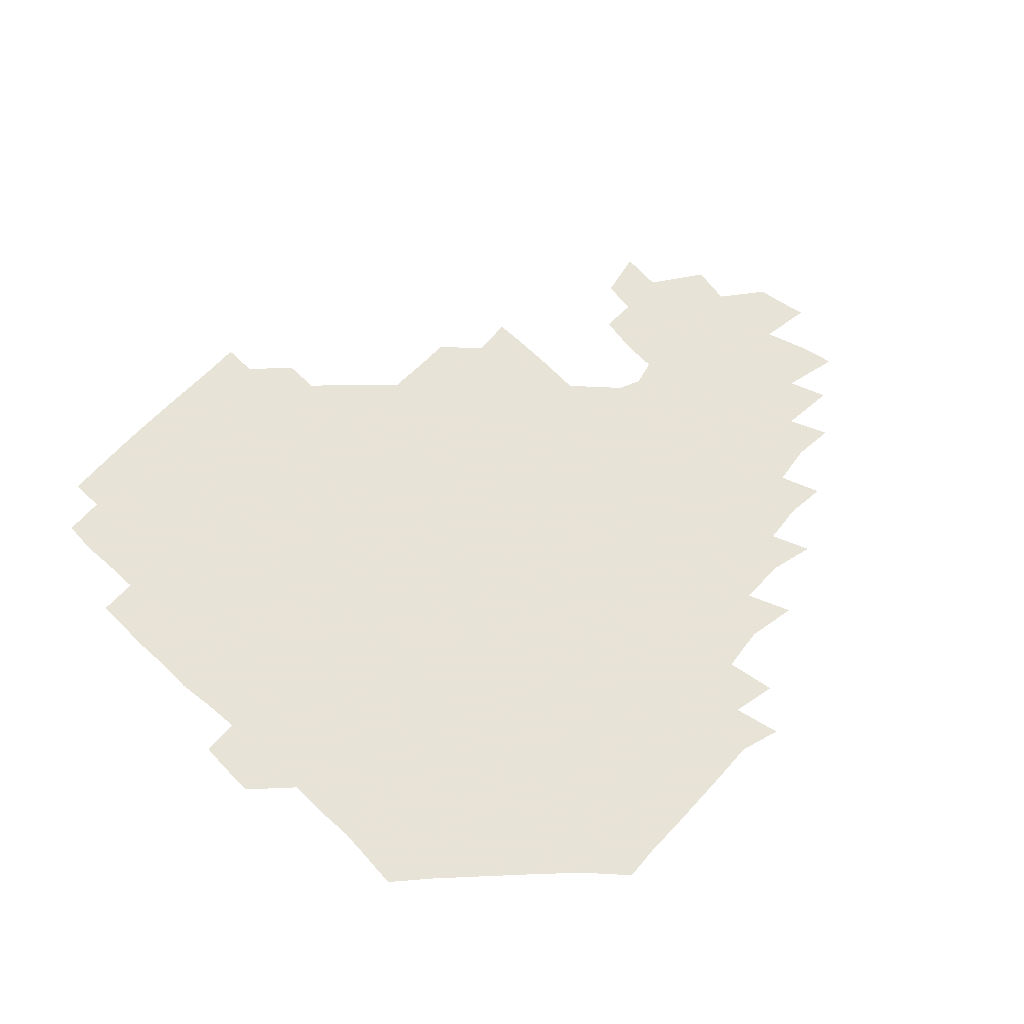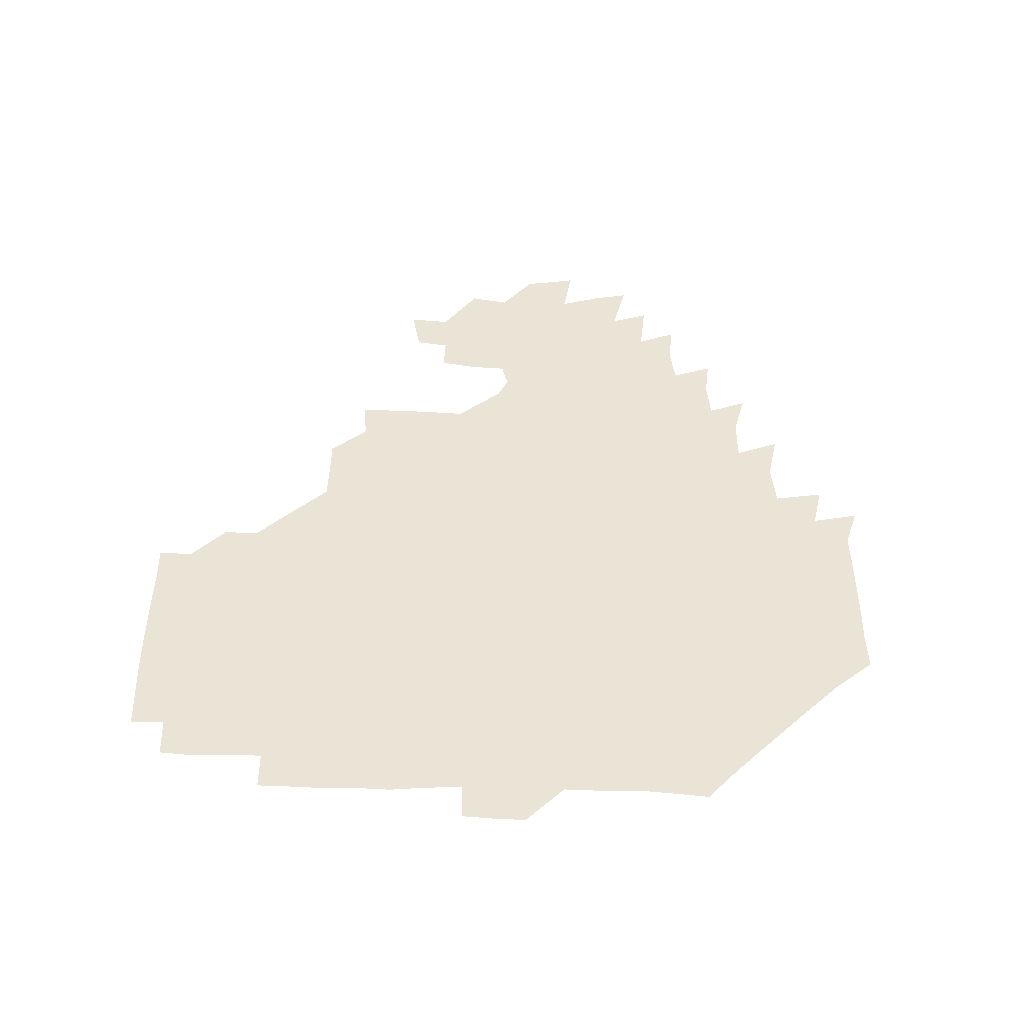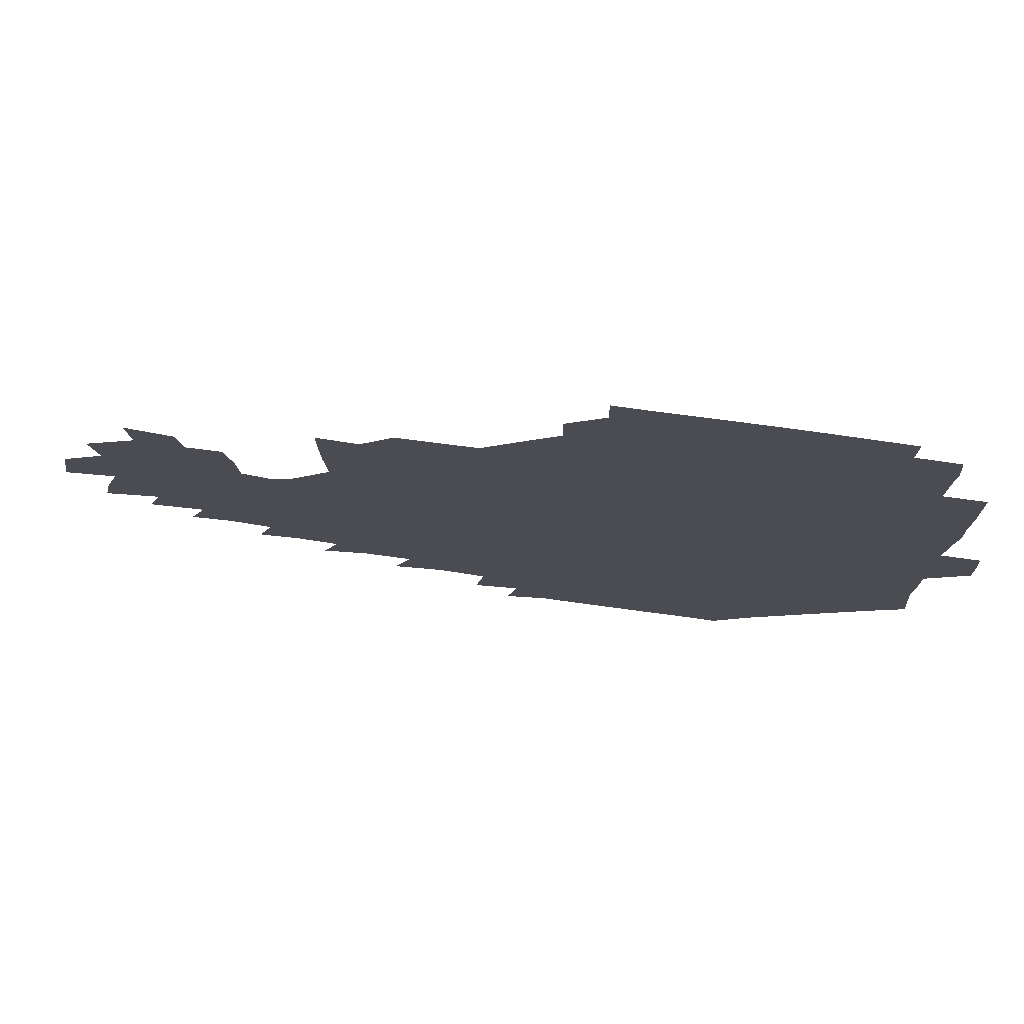
<metadata>
{"format":"obj","ext":"obj","renderer":"f3d","projection":"perspective","resolution":1024,"background":"white","views":[{"elev":62.6,"azim":-46.2,"up":"+Z"},{"elev":43.9,"azim":-88.4,"up":"+Z"},{"elev":76.3,"azim":-172.7,"up":"+Y"}]}
</metadata>
<code>
v 192.6 257 0
v 192.9 270.8 0
v 193.8 284 0
v 207 179 0
v 208.3 192.9 0
v 209.5 208.4 0
v 209 224.6 0
v 209.3 240.9 0
v 209.3 256 0
v 209.8 270.5 0
v 209.3 284.6 0
v 208.6 300.1 0
v 207 315.8 0
v 207.6 330.9 0
v 207.2 345.9 0
v 207.6 360 0
v 207.8 372.7 0
v 221.8 165.9 0
v 223.3 180.2 0
v 225.4 195.4 0
v 226.2 210.5 0
v 228.1 226.2 0
v 228.5 241.1 0
v 226.7 256 0
v 226.8 270.8 0
v 226.5 285.6 0
v 226.2 300.6 0
v 226 315.7 0
v 225.2 330.7 0
v 225.4 345.4 0
v 225.6 359.5 0
v 224.1 373.1 0
v 224.1 388.3 0
v 223.5 403.4 0
v 224.7 417.4 0
v 237.4 151 0
v 237.9 165.7 0
v 240 181 0
v 240.8 195.9 0
v 241.5 211 0
v 242.3 226 0
v 244.2 241.3 0
v 242.5 256.1 0
v 241.6 271 0
v 241.4 285.9 0
v 242.6 300.8 0
v 241.5 315.9 0
v 241.2 330.9 0
v 241.8 345.8 0
v 241.8 360.5 0
v 241.1 375.2 0
v 241.2 389.9 0
v 241.2 404.4 0
v 241.8 418.4 0
v 241.7 432.8 0
v 254.1 135 0
v 255.5 151.3 0
v 256.1 166.6 0
v 256.3 181.5 0
v 257 196.5 0
v 257 211.4 0
v 257.2 226.3 0
v 258 241.2 0
v 257.5 256 0
v 256.9 271 0
v 256.8 286 0
v 256.4 301.1 0
v 256.4 316.1 0
v 257 331.2 0
v 257 346.1 0
v 257.2 360.9 0
v 256.7 375.8 0
v 256.6 390.7 0
v 257 405.4 0
v 257.4 419.7 0
v 258.1 433.7 0
v 270.5 119.1 0
v 272.4 137.2 0
v 272.4 152.3 0
v 272 167 0
v 272.5 182.1 0
v 272 196.7 0
v 272.4 211.6 0
v 272.4 226.4 0
v 272.5 241.2 0
v 271.8 256.1 0
v 271.4 271.1 0
v 271.1 286.1 0
v 271.3 301.2 0
v 271.2 316.2 0
v 271.7 331.3 0
v 271.5 346.3 0
v 271.1 361.2 0
v 271.7 376.2 0
v 271.4 391.1 0
v 272.5 405.9 0
v 272.2 420.4 0
v 273.6 434.6 0
v 284.8 102.3 0
v 286.9 121.9 0
v 287.4 137.9 0
v 287.2 152.6 0
v 287.7 167.8 0
v 287.4 182.3 0
v 287.4 197 0
v 287.4 211.7 0
v 287.6 226.5 0
v 287 241.2 0
v 286.6 256 0
v 286 271.2 0
v 286.3 286.1 0
v 286 301.2 0
v 286.1 316.3 0
v 286.3 331.3 0
v 286.2 346.4 0
v 286.5 361.5 0
v 286.3 376.4 0
v 286.8 391.5 0
v 286.7 406.2 0
v 287.4 420.9 0
v 287.9 435.1 0
v 300.4 103.4 0
v 302 123.2 0
v 302.1 138.5 0
v 302 152.9 0
v 302.1 167.9 0
v 302.2 182.6 0
v 301.7 196.9 0
v 302.5 212 0
v 302.9 226.5 0
v 302 241.1 0
v 301.3 256 0
v 301 271.1 0
v 301.1 286.1 0
v 300.8 301.3 0
v 301.1 316.4 0
v 300.9 331.4 0
v 301.1 346.5 0
v 301.2 361.5 0
v 301.1 376.5 0
v 301.4 391.6 0
v 301.2 406.3 0
v 302 421.1 0
v 302.6 435.4 0
v 316.6 103.5 0
v 316.7 123 0
v 316.5 138.4 0
v 316.5 153.4 0
v 316.7 168.3 0
v 316.7 182.9 0
v 316.8 197.4 0
v 317 212.1 0
v 317.5 226.6 0
v 317 240.9 0
v 316.5 255.8 0
v 315.9 271.1 0
v 315.8 286.3 0
v 315.7 301.4 0
v 315.8 316.4 0
v 315.8 331.5 0
v 315.8 346.5 0
v 315.9 361.5 0
v 315.9 376.5 0
v 316.1 391.7 0
v 316.3 406.5 0
v 316.6 421.1 0
v 317.2 435.5 0
v 333.1 104 0
v 331.6 122.8 0
v 331.1 138.1 0
v 330.9 153.4 0
v 331 168.7 0
v 331 182.9 0
v 331.1 197.5 0
v 331.2 212 0
v 331.6 226.7 0
v 331.5 241 0
v 331.3 255.5 0
v 330.8 271 0
v 330.5 286.7 0
v 330.5 301.5 0
v 330.6 316.4 0
v 330.7 331.5 0
v 330.7 346.6 0
v 330.8 361.5 0
v 330.9 376.6 0
v 330.9 391.7 0
v 331.2 406.5 0
v 331.5 421.2 0
v 331.9 435.6 0
v 349.5 104.5 0
v 346.8 122.7 0
v 345.8 138.5 0
v 345.5 153.2 0
v 345.3 168.6 0
v 345.3 183.1 0
v 345.4 197.7 0
v 345.6 212.4 0
v 345.7 226.8 0
v 345.9 241 0
v 345.8 255.6 0
v 345.6 270.9 0
v 345.2 286.6 0
v 345.4 301.5 0
v 345.5 316.4 0
v 345.8 331.3 0
v 345.7 346.5 0
v 345.8 361.5 0
v 346.1 376.5 0
v 346.2 391.6 0
v 346.1 406.7 0
v 346.7 421.5 0
v 347 436.1 0
v 365.1 105.3 0
v 362.1 122.4 0
v 360.6 138.8 0
v 360 153.6 0
v 359.4 169 0
v 359.8 182.9 0
v 359.8 197.7 0
v 359.8 212.5 0
v 359.9 227.1 0
v 360.1 241.2 0
v 360.2 255.6 0
v 360.3 270.8 0
v 360.3 285.9 0
v 360.3 301.1 0
v 360.5 316.1 0
v 360.7 331.3 0
v 360.9 346.3 0
v 361.1 361.3 0
v 361.5 376.4 0
v 361.7 391.5 0
v 362.1 406.6 0
v 382.2 100 0
v 377.9 120 0
v 375.4 139.2 0
v 374.4 154.2 0
v 373.9 169 0
v 373.6 184 0
v 373.9 198 0
v 373.8 213 0
v 373.9 227.3 0
v 373.9 241.4 0
v 374.4 255.8 0
v 374.8 270.6 0
v 375 285.5 0
v 375.3 300.5 0
v 375.5 315.8 0
v 375.7 331.1 0
v 376.1 346.1 0
v 376.4 361 0
v 377.1 376.1 0
v 396.7 116.1 0
v 393.3 137.2 0
v 389.1 154.8 0
v 388.2 169.5 0
v 388 184 0
v 387.6 198.9 0
v 387.2 213.6 0
v 387.4 227.7 0
v 387.8 241.7 0
v 388.3 255.9 0
v 388.9 270.4 0
v 389.3 285 0
v 389.8 300.2 0
v 390.2 315.4 0
v 390.6 330.7 0
v 391.1 345.6 0
v 392 360.5 0
v 412.6 139.6 0
v 406.7 155.2 0
v 404.5 169.1 0
v 403.7 183.6 0
v 402.3 198.7 0
v 401.7 213.4 0
v 402.6 227.3 0
v 402.4 241.8 0
v 402.4 256.1 0
v 403 270.5 0
v 403.7 285.2 0
v 404.1 299.9 0
v 404.9 315.2 0
v 405.2 330.1 0
v 406 345.1 0
v 407.8 360.3 0
v 433.6 135.8 0
v 426.3 154.5 0
v 420.7 169.3 0
v 420 183.1 0
v 417.7 198.4 0
v 415.5 213.8 0
v 416.3 227.5 0
v 416.7 241.8 0
v 417.4 256.2 0
v 417.7 270.6 0
v 417.9 285 0
v 418.5 299.6 0
v 419.8 314.9 0
v 420.1 329.8 0
v 421.2 344.8 0
v 423.7 360.5 0
v 445.9 155 0
v 440.8 168.6 0
v 437.8 182.4 0
v 434.8 197.7 0
v 430.9 213.8 0
v 430.1 227.9 0
v 430.3 241.9 0
v 431.7 256 0
v 432.1 270.3 0
v 432.2 284.6 0
v 434.1 299 0
v 435.3 314.6 0
v 436.1 330 0
v 437.5 344.7 0
v 465 150.3 0
v 458.6 166.9 0
v 454.1 182.1 0
v 452 196.4 0
v 448 212.7 0
v 445.6 227.6 0
v 445.7 241.6 0
v 446.9 255.6 0
v 447.1 269.7 0
v 449.4 283.4 0
v 452.6 296.7 0
v 453.7 315.4 0
v 454.1 332.1 0
v 454.2 346.4 0
v 476 168.8 0
v 470.2 183.6 0
v 466.3 198 0
v 464.4 212 0
v 461.2 227.4 0
v 460.2 241.1 0
v 462.4 254 0
v 464.8 266.8 0
v 469.2 277.6 0
v 492.8 167.2 0
v 486.6 184.6 0
v 481.5 199.4 0
v 477 214.5 0
v 474.7 228 0
v 473.5 241.2 0
v 473.9 253.1 0
v 475.5 264.2 0
v 478.7 273.4 0
v 503.8 187.2 0
v 498.3 200.7 0
v 494.6 214.6 0
v 491.1 227.9 0
v 489.8 240.8 0
v 488.7 253.1 0
v 488.8 264.4 0
v 489.6 276.2 0
v 490.6 291.9 0
v 493.6 307.6 0
v 521.1 185.7 0
v 514.3 202.3 0
v 512.6 215 0
v 508.4 228.3 0
v 506.6 241.3 0
v 506.2 254.7 0
v 506.4 268.2 0
v 505.9 281.1 0
v 506.5 294.1 0
v 508.2 307.4 0
v 510.5 321.8 0
v 537.3 200.2 0
v 531.6 216.5 0
v 528.7 228.9 0
v 526.2 242.2 0
v 525 255.1 0
v 524.5 268.3 0
v 524.6 281.9 0
v 527.1 295.4 0
v 528.4 308.5 0
v 530.1 326 0
v 554.8 211 0
v 551.9 225.5 0
v 546.2 243.8 0
v 545.1 254.5 0
v 544.9 265.9 0
v 546.4 276.9 0
v 549.7 293.5 0
v 567.6 240.6 0
v 565.5 251.6 0
v 563.7 263.3 0
f 8 9 1
f 1 9 2
f 9 10 2
f 2 10 3
f 10 11 3
f 18 19 4
f 4 19 5
f 19 20 5
f 5 20 6
f 20 21 6
f 6 21 7
f 21 22 7
f 7 22 8
f 22 23 8
f 8 23 9
f 23 24 9
f 9 24 10
f 24 25 10
f 10 25 11
f 25 26 11
f 11 26 12
f 26 27 12
f 12 27 13
f 27 28 13
f 13 28 14
f 28 29 14
f 14 29 15
f 29 30 15
f 15 30 16
f 30 31 16
f 16 31 17
f 31 32 17
f 36 37 18
f 18 37 19
f 37 38 19
f 19 38 20
f 38 39 20
f 20 39 21
f 39 40 21
f 21 40 22
f 40 41 22
f 22 41 23
f 41 42 23
f 23 42 24
f 42 43 24
f 24 43 25
f 43 44 25
f 25 44 26
f 44 45 26
f 26 45 27
f 45 46 27
f 27 46 28
f 46 47 28
f 28 47 29
f 47 48 29
f 29 48 30
f 48 49 30
f 30 49 31
f 49 50 31
f 31 50 32
f 50 51 32
f 32 51 33
f 51 52 33
f 33 52 34
f 52 53 34
f 34 53 35
f 53 54 35
f 56 57 36
f 36 57 37
f 57 58 37
f 37 58 38
f 58 59 38
f 38 59 39
f 59 60 39
f 39 60 40
f 60 61 40
f 40 61 41
f 61 62 41
f 41 62 42
f 62 63 42
f 42 63 43
f 63 64 43
f 43 64 44
f 64 65 44
f 44 65 45
f 65 66 45
f 45 66 46
f 66 67 46
f 46 67 47
f 67 68 47
f 47 68 48
f 68 69 48
f 48 69 49
f 69 70 49
f 49 70 50
f 70 71 50
f 50 71 51
f 71 72 51
f 51 72 52
f 72 73 52
f 52 73 53
f 73 74 53
f 53 74 54
f 74 75 54
f 54 75 55
f 75 76 55
f 77 78 56
f 56 78 57
f 78 79 57
f 57 79 58
f 79 80 58
f 58 80 59
f 80 81 59
f 59 81 60
f 81 82 60
f 60 82 61
f 82 83 61
f 61 83 62
f 83 84 62
f 62 84 63
f 84 85 63
f 63 85 64
f 85 86 64
f 64 86 65
f 86 87 65
f 65 87 66
f 87 88 66
f 66 88 67
f 88 89 67
f 67 89 68
f 89 90 68
f 68 90 69
f 90 91 69
f 69 91 70
f 91 92 70
f 70 92 71
f 92 93 71
f 71 93 72
f 93 94 72
f 72 94 73
f 94 95 73
f 73 95 74
f 95 96 74
f 74 96 75
f 96 97 75
f 75 97 76
f 97 98 76
f 99 100 77
f 77 100 78
f 100 101 78
f 78 101 79
f 101 102 79
f 79 102 80
f 102 103 80
f 80 103 81
f 103 104 81
f 81 104 82
f 104 105 82
f 82 105 83
f 105 106 83
f 83 106 84
f 106 107 84
f 84 107 85
f 107 108 85
f 85 108 86
f 108 109 86
f 86 109 87
f 109 110 87
f 87 110 88
f 110 111 88
f 88 111 89
f 111 112 89
f 89 112 90
f 112 113 90
f 90 113 91
f 113 114 91
f 91 114 92
f 114 115 92
f 92 115 93
f 115 116 93
f 93 116 94
f 116 117 94
f 94 117 95
f 117 118 95
f 95 118 96
f 118 119 96
f 96 119 97
f 119 120 97
f 97 120 98
f 120 121 98
f 99 122 100
f 122 123 100
f 100 123 101
f 123 124 101
f 101 124 102
f 124 125 102
f 102 125 103
f 125 126 103
f 103 126 104
f 126 127 104
f 104 127 105
f 127 128 105
f 105 128 106
f 128 129 106
f 106 129 107
f 129 130 107
f 107 130 108
f 130 131 108
f 108 131 109
f 131 132 109
f 109 132 110
f 132 133 110
f 110 133 111
f 133 134 111
f 111 134 112
f 134 135 112
f 112 135 113
f 135 136 113
f 113 136 114
f 136 137 114
f 114 137 115
f 137 138 115
f 115 138 116
f 138 139 116
f 116 139 117
f 139 140 117
f 117 140 118
f 140 141 118
f 118 141 119
f 141 142 119
f 119 142 120
f 142 143 120
f 120 143 121
f 143 144 121
f 122 145 123
f 145 146 123
f 123 146 124
f 146 147 124
f 124 147 125
f 147 148 125
f 125 148 126
f 148 149 126
f 126 149 127
f 149 150 127
f 127 150 128
f 150 151 128
f 128 151 129
f 151 152 129
f 129 152 130
f 152 153 130
f 130 153 131
f 153 154 131
f 131 154 132
f 154 155 132
f 132 155 133
f 155 156 133
f 133 156 134
f 156 157 134
f 134 157 135
f 157 158 135
f 135 158 136
f 158 159 136
f 136 159 137
f 159 160 137
f 137 160 138
f 160 161 138
f 138 161 139
f 161 162 139
f 139 162 140
f 162 163 140
f 140 163 141
f 163 164 141
f 141 164 142
f 164 165 142
f 142 165 143
f 165 166 143
f 143 166 144
f 166 167 144
f 145 168 146
f 168 169 146
f 146 169 147
f 169 170 147
f 147 170 148
f 170 171 148
f 148 171 149
f 171 172 149
f 149 172 150
f 172 173 150
f 150 173 151
f 173 174 151
f 151 174 152
f 174 175 152
f 152 175 153
f 175 176 153
f 153 176 154
f 176 177 154
f 154 177 155
f 177 178 155
f 155 178 156
f 178 179 156
f 156 179 157
f 179 180 157
f 157 180 158
f 180 181 158
f 158 181 159
f 181 182 159
f 159 182 160
f 182 183 160
f 160 183 161
f 183 184 161
f 161 184 162
f 184 185 162
f 162 185 163
f 185 186 163
f 163 186 164
f 186 187 164
f 164 187 165
f 187 188 165
f 165 188 166
f 188 189 166
f 166 189 167
f 189 190 167
f 168 191 169
f 191 192 169
f 169 192 170
f 192 193 170
f 170 193 171
f 193 194 171
f 171 194 172
f 194 195 172
f 172 195 173
f 195 196 173
f 173 196 174
f 196 197 174
f 174 197 175
f 197 198 175
f 175 198 176
f 198 199 176
f 176 199 177
f 199 200 177
f 177 200 178
f 200 201 178
f 178 201 179
f 201 202 179
f 179 202 180
f 202 203 180
f 180 203 181
f 203 204 181
f 181 204 182
f 204 205 182
f 182 205 183
f 205 206 183
f 183 206 184
f 206 207 184
f 184 207 185
f 207 208 185
f 185 208 186
f 208 209 186
f 186 209 187
f 209 210 187
f 187 210 188
f 210 211 188
f 188 211 189
f 211 212 189
f 189 212 190
f 212 213 190
f 191 214 192
f 214 215 192
f 192 215 193
f 215 216 193
f 193 216 194
f 216 217 194
f 194 217 195
f 217 218 195
f 195 218 196
f 218 219 196
f 196 219 197
f 219 220 197
f 197 220 198
f 220 221 198
f 198 221 199
f 221 222 199
f 199 222 200
f 222 223 200
f 200 223 201
f 223 224 201
f 201 224 202
f 224 225 202
f 202 225 203
f 225 226 203
f 203 226 204
f 226 227 204
f 204 227 205
f 227 228 205
f 205 228 206
f 228 229 206
f 206 229 207
f 229 230 207
f 207 230 208
f 230 231 208
f 208 231 209
f 231 232 209
f 209 232 210
f 232 233 210
f 210 233 211
f 233 234 211
f 211 234 212
f 214 235 215
f 235 236 215
f 215 236 216
f 236 237 216
f 216 237 217
f 237 238 217
f 217 238 218
f 238 239 218
f 218 239 219
f 239 240 219
f 219 240 220
f 240 241 220
f 220 241 221
f 241 242 221
f 221 242 222
f 242 243 222
f 222 243 223
f 243 244 223
f 223 244 224
f 244 245 224
f 224 245 225
f 245 246 225
f 225 246 226
f 246 247 226
f 226 247 227
f 247 248 227
f 227 248 228
f 248 249 228
f 228 249 229
f 249 250 229
f 229 250 230
f 250 251 230
f 230 251 231
f 251 252 231
f 231 252 232
f 252 253 232
f 232 253 233
f 236 254 237
f 254 255 237
f 237 255 238
f 255 256 238
f 238 256 239
f 256 257 239
f 239 257 240
f 257 258 240
f 240 258 241
f 258 259 241
f 241 259 242
f 259 260 242
f 242 260 243
f 260 261 243
f 243 261 244
f 261 262 244
f 244 262 245
f 262 263 245
f 245 263 246
f 263 264 246
f 246 264 247
f 264 265 247
f 247 265 248
f 265 266 248
f 248 266 249
f 266 267 249
f 249 267 250
f 267 268 250
f 250 268 251
f 268 269 251
f 251 269 252
f 269 270 252
f 252 270 253
f 255 271 256
f 271 272 256
f 256 272 257
f 272 273 257
f 257 273 258
f 273 274 258
f 258 274 259
f 274 275 259
f 259 275 260
f 275 276 260
f 260 276 261
f 276 277 261
f 261 277 262
f 277 278 262
f 262 278 263
f 278 279 263
f 263 279 264
f 279 280 264
f 264 280 265
f 280 281 265
f 265 281 266
f 281 282 266
f 266 282 267
f 282 283 267
f 267 283 268
f 283 284 268
f 268 284 269
f 284 285 269
f 269 285 270
f 285 286 270
f 271 287 272
f 287 288 272
f 272 288 273
f 288 289 273
f 273 289 274
f 289 290 274
f 274 290 275
f 290 291 275
f 275 291 276
f 291 292 276
f 276 292 277
f 292 293 277
f 277 293 278
f 293 294 278
f 278 294 279
f 294 295 279
f 279 295 280
f 295 296 280
f 280 296 281
f 296 297 281
f 281 297 282
f 297 298 282
f 282 298 283
f 298 299 283
f 283 299 284
f 299 300 284
f 284 300 285
f 300 301 285
f 285 301 286
f 301 302 286
f 288 303 289
f 303 304 289
f 289 304 290
f 304 305 290
f 290 305 291
f 305 306 291
f 291 306 292
f 306 307 292
f 292 307 293
f 307 308 293
f 293 308 294
f 308 309 294
f 294 309 295
f 309 310 295
f 295 310 296
f 310 311 296
f 296 311 297
f 311 312 297
f 297 312 298
f 312 313 298
f 298 313 299
f 313 314 299
f 299 314 300
f 314 315 300
f 300 315 301
f 315 316 301
f 301 316 302
f 303 317 304
f 317 318 304
f 304 318 305
f 318 319 305
f 305 319 306
f 319 320 306
f 306 320 307
f 320 321 307
f 307 321 308
f 321 322 308
f 308 322 309
f 322 323 309
f 309 323 310
f 323 324 310
f 310 324 311
f 324 325 311
f 311 325 312
f 325 326 312
f 312 326 313
f 326 327 313
f 313 327 314
f 327 328 314
f 314 328 315
f 328 329 315
f 315 329 316
f 329 330 316
f 318 331 319
f 331 332 319
f 319 332 320
f 332 333 320
f 320 333 321
f 333 334 321
f 321 334 322
f 334 335 322
f 322 335 323
f 335 336 323
f 323 336 324
f 336 337 324
f 324 337 325
f 337 338 325
f 325 338 326
f 338 339 326
f 326 339 327
f 331 340 332
f 340 341 332
f 332 341 333
f 341 342 333
f 333 342 334
f 342 343 334
f 334 343 335
f 343 344 335
f 335 344 336
f 344 345 336
f 336 345 337
f 345 346 337
f 337 346 338
f 346 347 338
f 338 347 339
f 347 348 339
f 341 349 342
f 349 350 342
f 342 350 343
f 350 351 343
f 343 351 344
f 351 352 344
f 344 352 345
f 352 353 345
f 345 353 346
f 353 354 346
f 346 354 347
f 354 355 347
f 347 355 348
f 355 356 348
f 349 359 350
f 359 360 350
f 350 360 351
f 360 361 351
f 351 361 352
f 361 362 352
f 352 362 353
f 362 363 353
f 353 363 354
f 363 364 354
f 354 364 355
f 364 365 355
f 355 365 356
f 365 366 356
f 356 366 357
f 366 367 357
f 357 367 358
f 367 368 358
f 360 370 361
f 370 371 361
f 361 371 362
f 371 372 362
f 362 372 363
f 372 373 363
f 363 373 364
f 373 374 364
f 364 374 365
f 374 375 365
f 365 375 366
f 375 376 366
f 366 376 367
f 376 377 367
f 367 377 368
f 377 378 368
f 368 378 369
f 378 379 369
f 371 380 372
f 380 381 372
f 372 381 373
f 381 382 373
f 373 382 374
f 382 383 374
f 374 383 375
f 383 384 375
f 375 384 376
f 384 385 376
f 376 385 377
f 385 386 377
f 377 386 378
f 382 387 383
f 387 388 383
f 383 388 384
f 388 389 384
f 384 389 385

</code>
